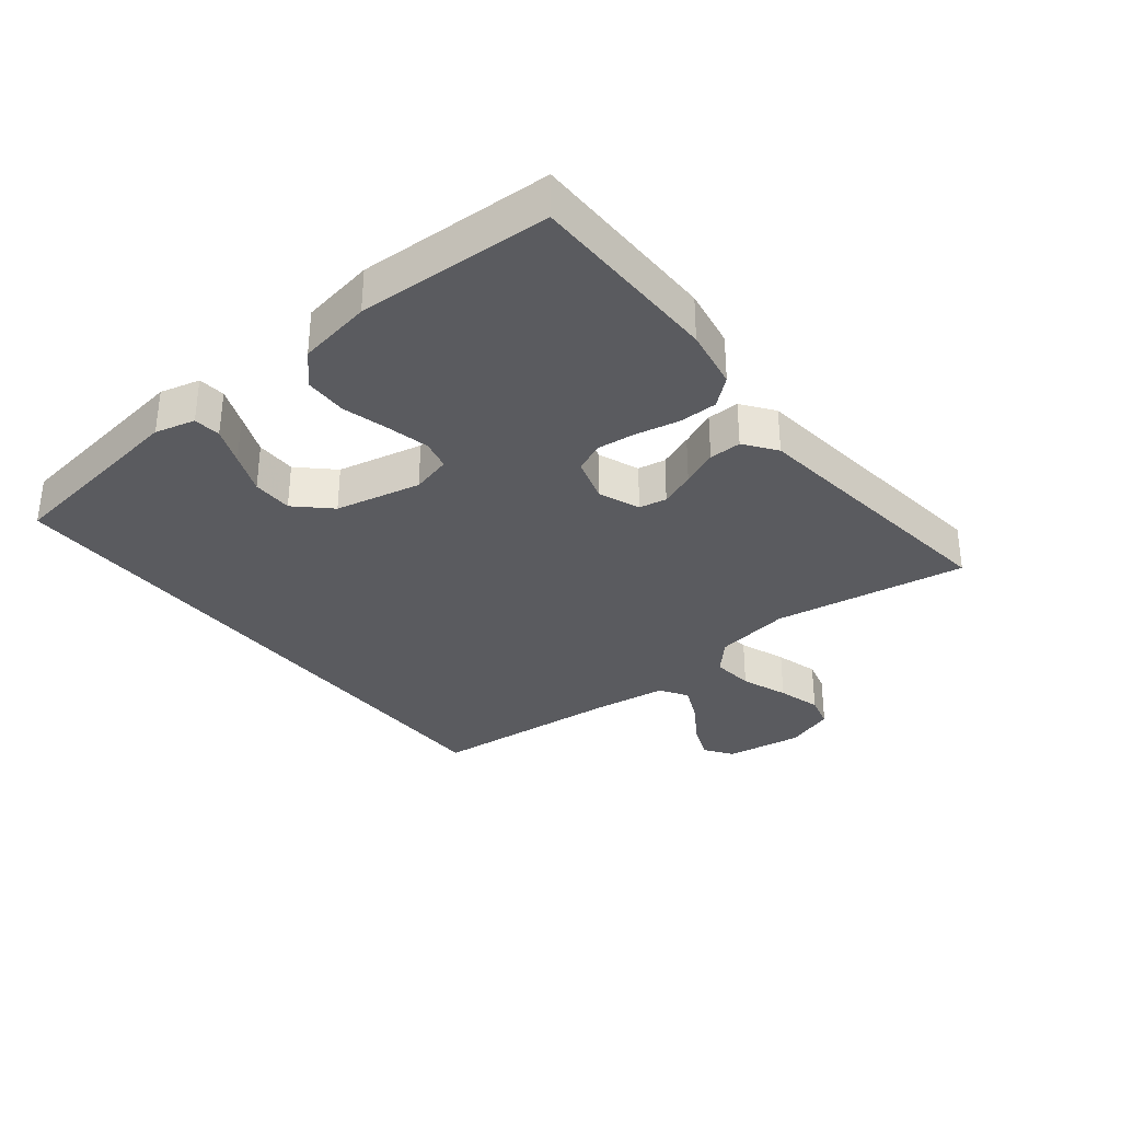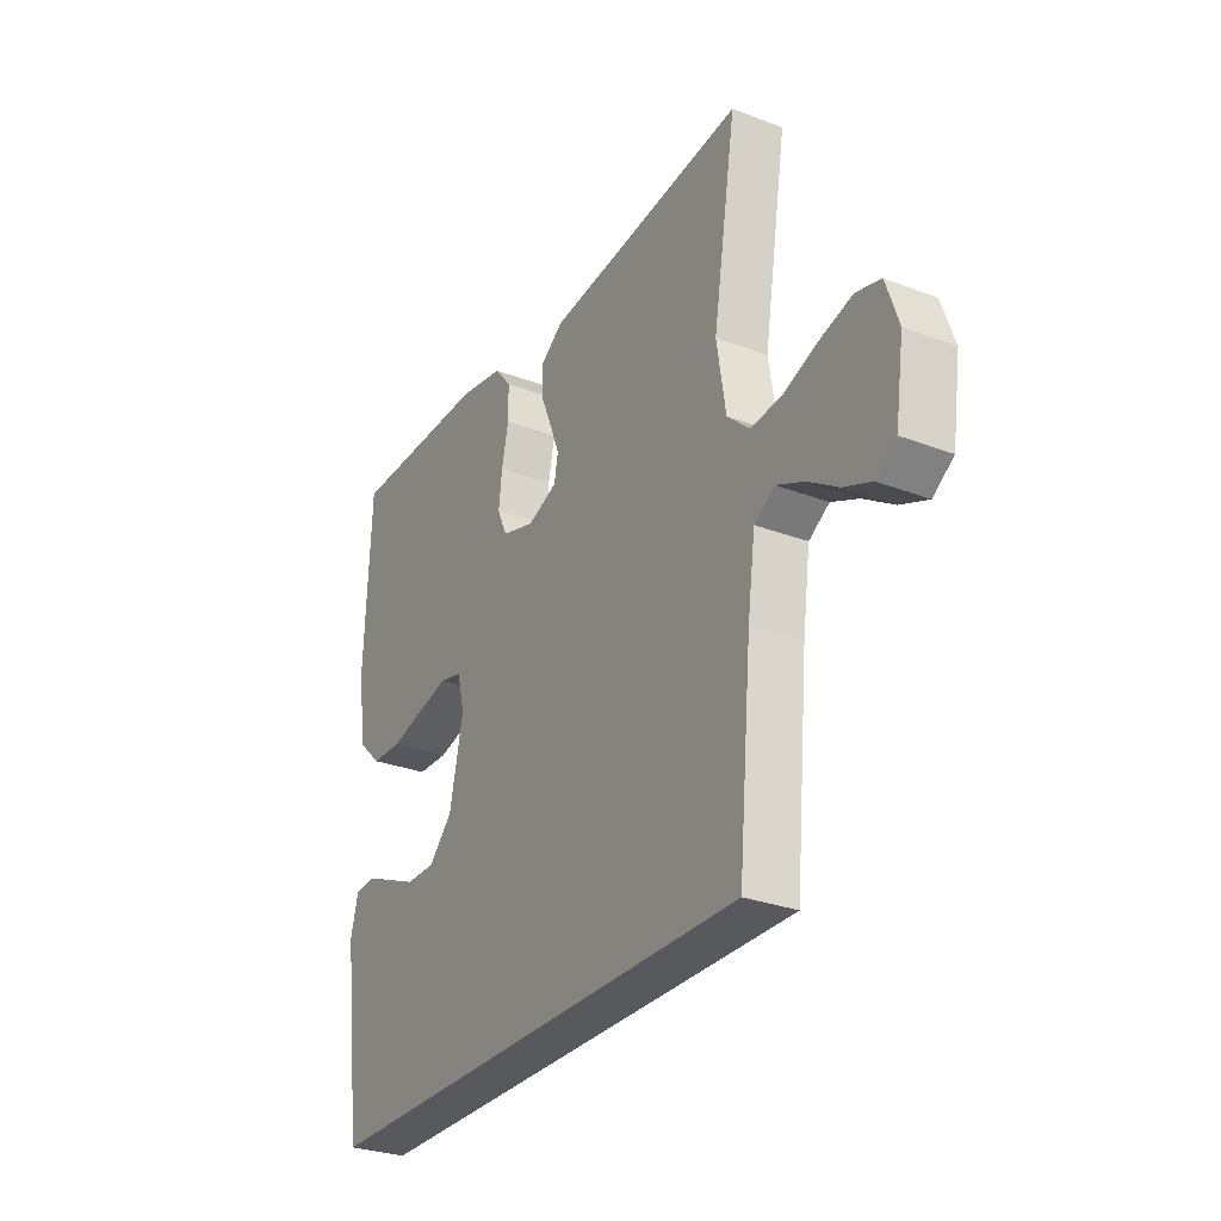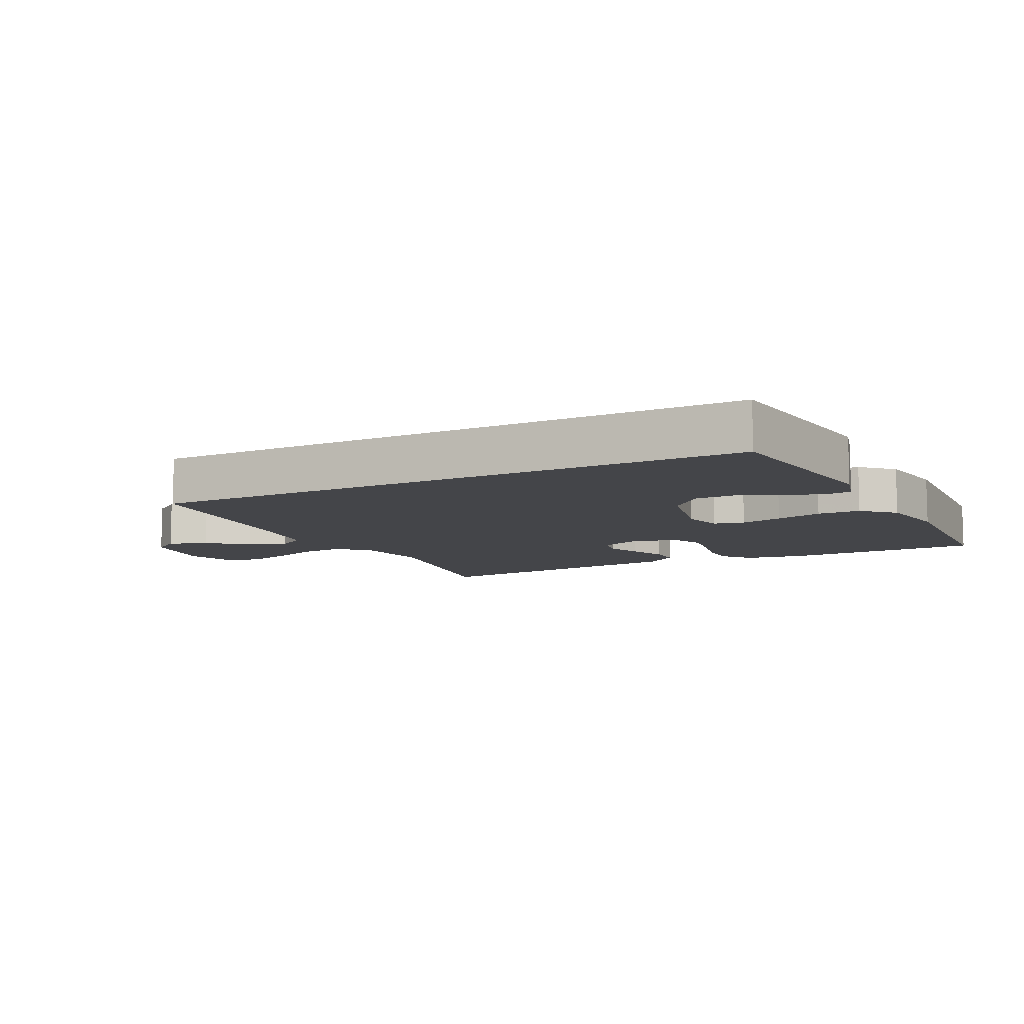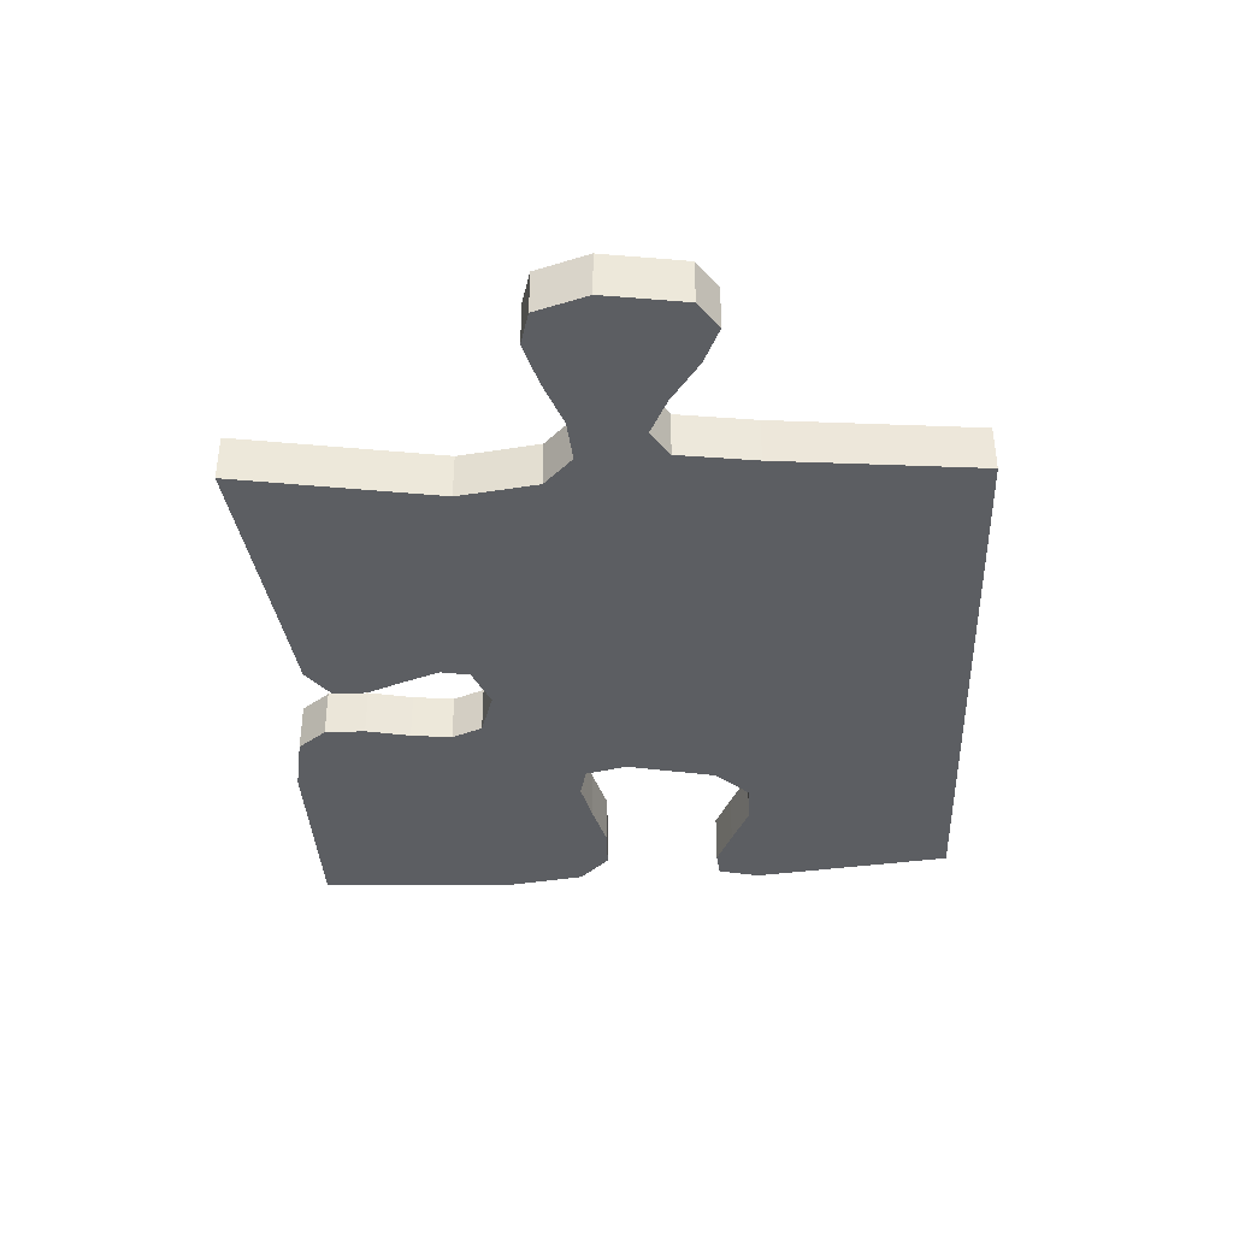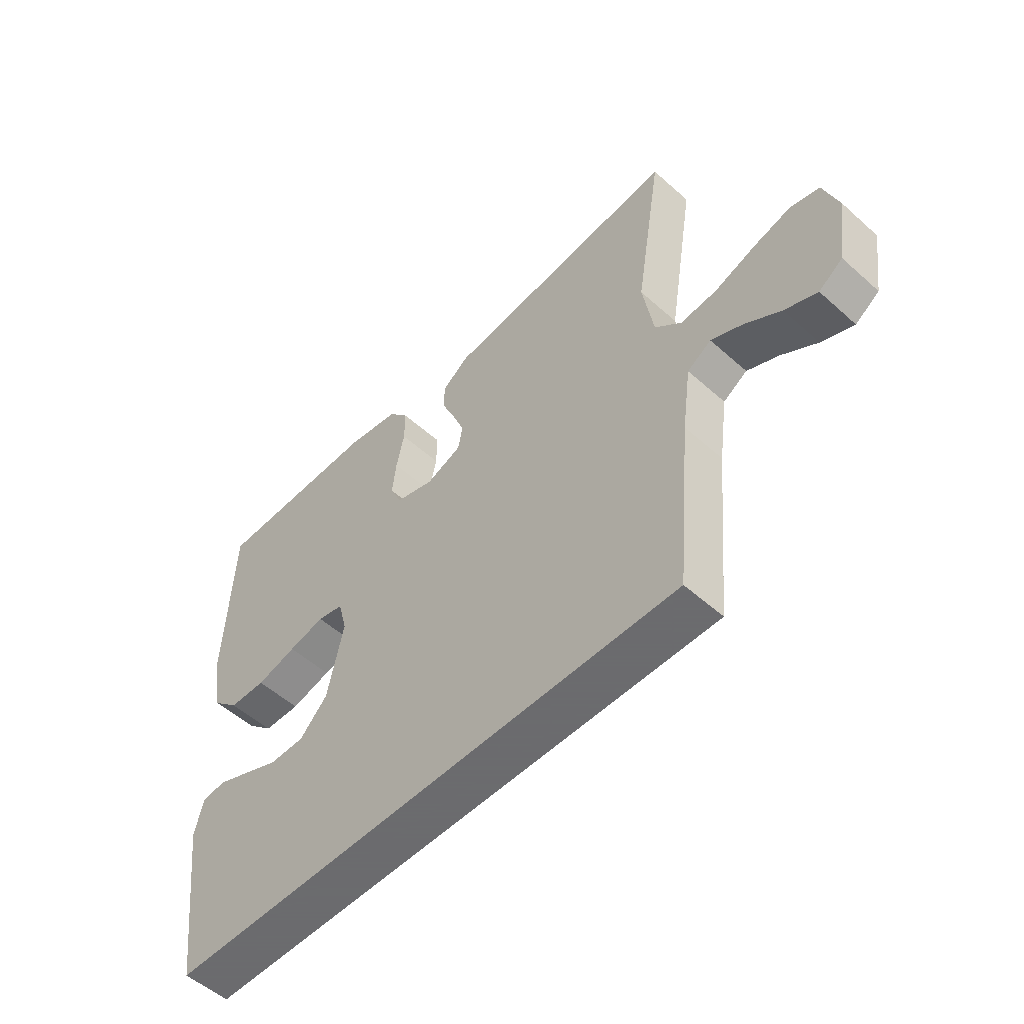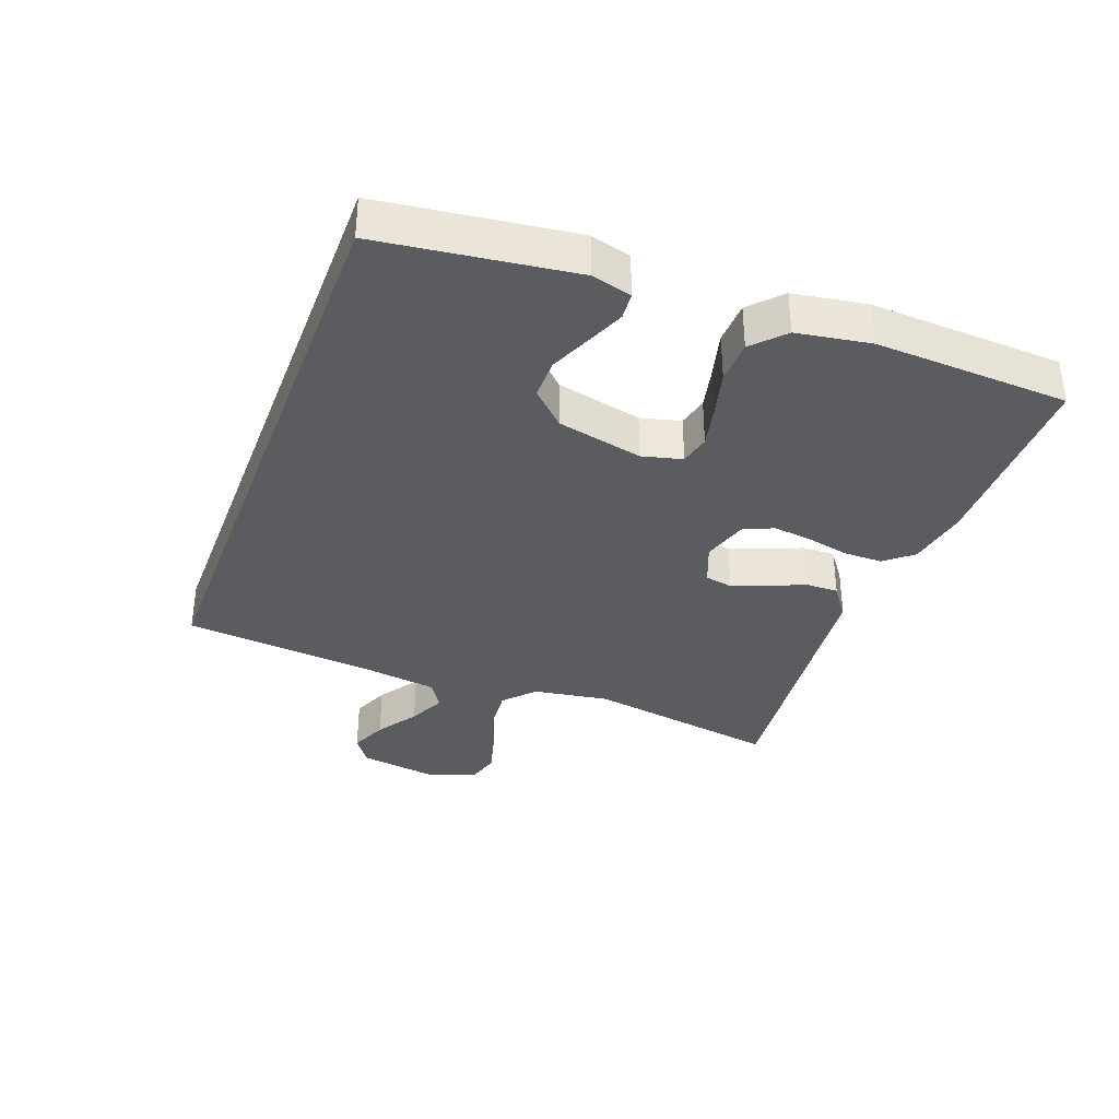
<metadata>
{"format":"obj","ext":"obj","renderer":"f3d","projection":"perspective","resolution":1024,"background":"white","views":[{"elev":-33.0,"azim":-51.4,"up":"+Y"},{"elev":-29.1,"azim":60.5,"up":"+Z"},{"elev":-9.1,"azim":-153.3,"up":"+Y"},{"elev":-37.9,"azim":92.5,"up":"+Y"},{"elev":-53.5,"azim":46.4,"up":"+Z"},{"elev":-35.2,"azim":-110.7,"up":"+Y"}]}
</metadata>
<code>
v -0.462 0.07 -0.5
v -0.502 0.07 -0.2
v -0.486 0.07 -0.138
v -0.444 0.07 -0.134
v -0.386 0.07 -0.158
v -0.322 0.07 -0.185
v -0.259 0.07 -0.185
v -0.209 0.07 -0.133
v -0.18 0.07 0
v -0.196 0.07 0.062
v -0.243 0.07 0.073
v -0.308 0.07 0.058
v -0.38 0.07 0.039
v -0.446 0.07 0.041
v -0.494 0.07 0.086
v -0.513 0.07 0.2
v -0.5 0.07 0.5
v -0.2 0.07 0.502
v -0.106 0.07 0.485
v -0.07 0.07 0.442
v -0.07 0.07 0.382
v -0.084 0.07 0.316
v -0.091 0.07 0.255
v -0.07 0.07 0.209
v 0 0.07 0.188
v 0.063 0.07 0.213
v 0.071 0.07 0.256
v 0.05 0.07 0.31
v 0.026 0.07 0.366
v 0.025 0.07 0.416
v 0.074 0.07 0.452
v 0.2 0.07 0.466
v 0.5 0.07 0.5
v 0.451 0.07 0.2
v 0.47 0.07 0.082
v 0.517 0.07 0.039
v 0.583 0.07 0.045
v 0.656 0.07 0.072
v 0.724 0.07 0.091
v 0.776 0.07 0.077
v 0.802 0.07 0
v 0.784 0.07 -0.12
v 0.741 0.07 -0.15
v 0.683 0.07 -0.126
v 0.619 0.07 -0.084
v 0.562 0.07 -0.058
v 0.519 0.07 -0.085
v 0.503 0.07 -0.2
v 0.475 0.07 -0.5
v -0.462 0 -0.5
v -0.502 0 -0.2
v -0.486 0 -0.138
v -0.444 0 -0.134
v -0.386 0 -0.158
v -0.322 0 -0.185
v -0.259 0 -0.185
v -0.209 0 -0.133
v -0.18 0 0
v -0.196 0 0.062
v -0.243 0 0.073
v -0.308 0 0.058
v -0.38 0 0.039
v -0.446 0 0.041
v -0.494 0 0.086
v -0.513 0 0.2
v -0.5 0 0.5
v -0.2 0 0.502
v -0.106 0 0.485
v -0.07 0 0.442
v -0.07 0 0.382
v -0.084 0 0.316
v -0.091 0 0.255
v -0.07 0 0.209
v 0 0 0.188
v 0.063 0 0.213
v 0.071 0 0.256
v 0.05 0 0.31
v 0.026 0 0.366
v 0.025 0 0.416
v 0.074 0 0.452
v 0.2 0 0.466
v 0.5 0 0.5
v 0.451 0 0.2
v 0.47 0 0.082
v 0.517 0 0.039
v 0.583 0 0.045
v 0.656 0 0.072
v 0.724 0 0.091
v 0.776 0 0.077
v 0.802 0 0
v 0.784 0 -0.12
v 0.741 0 -0.15
v 0.683 0 -0.126
v 0.619 0 -0.084
v 0.562 0 -0.058
v 0.519 0 -0.085
v 0.503 0 -0.2
v 0.475 0 -0.5
f 48 49 1 2
f 43 44 45
f 42 43 45
f 41 42 45
f 40 41 45
f 39 40 45
f 38 39 45
f 37 38 45
f 36 37 45 46
f 35 36 46 47
f 32 33 34
f 32 34 35
f 31 32 35
f 30 31 35
f 29 30 35
f 28 29 35
f 35 47 48
f 28 35 48
f 27 28 48
f 20 21 22
f 19 20 22
f 18 19 22
f 17 18 22
f 16 17 22
f 15 16 22
f 14 15 22
f 13 14 22
f 12 13 22
f 11 12 22 23
f 10 11 23 24
f 4 5 6
f 3 4 6
f 2 3 6
f 2 6 7
f 48 2 7
f 26 27 48
f 25 26 48
f 24 25 48
f 10 24 48
f 9 10 48
f 8 9 48
f 7 8 48
f 51 50 98 97
f 94 93 92
f 94 92 91
f 94 91 90
f 94 90 89
f 94 89 88
f 94 88 87
f 94 87 86
f 95 94 86 85
f 96 95 85 84
f 83 82 81
f 84 83 81
f 84 81 80
f 84 80 79
f 84 79 78
f 84 78 77
f 97 96 84
f 97 84 77
f 97 77 76
f 71 70 69
f 71 69 68
f 71 68 67
f 71 67 66
f 71 66 65
f 71 65 64
f 71 64 63
f 71 63 62
f 71 62 61
f 72 71 61 60
f 73 72 60 59
f 55 54 53
f 55 53 52
f 55 52 51
f 56 55 51
f 56 51 97
f 97 76 75
f 97 75 74
f 97 74 73
f 97 73 59
f 97 59 58
f 97 58 57
f 97 57 56
f 1 50 51 2
f 2 51 52 3
f 3 52 53 4
f 4 53 54 5
f 5 54 55 6
f 6 55 56 7
f 7 56 57 8
f 8 57 58 9
f 9 58 59 10
f 10 59 60 11
f 11 60 61 12
f 12 61 62 13
f 13 62 63 14
f 14 63 64 15
f 15 64 65 16
f 16 65 66 17
f 17 66 67 18
f 18 67 68 19
f 19 68 69 20
f 20 69 70 21
f 21 70 71 22
f 22 71 72 23
f 23 72 73 24
f 24 73 74 25
f 25 74 75 26
f 26 75 76 27
f 27 76 77 28
f 28 77 78 29
f 29 78 79 30
f 30 79 80 31
f 31 80 81 32
f 32 81 82 33
f 33 82 83 34
f 34 83 84 35
f 35 84 85 36
f 36 85 86 37
f 37 86 87 38
f 38 87 88 39
f 39 88 89 40
f 40 89 90 41
f 41 90 91 42
f 42 91 92 43
f 43 92 93 44
f 44 93 94 45
f 45 94 95 46
f 46 95 96 47
f 47 96 97 48
f 48 97 98 49
f 49 98 50 1

</code>
